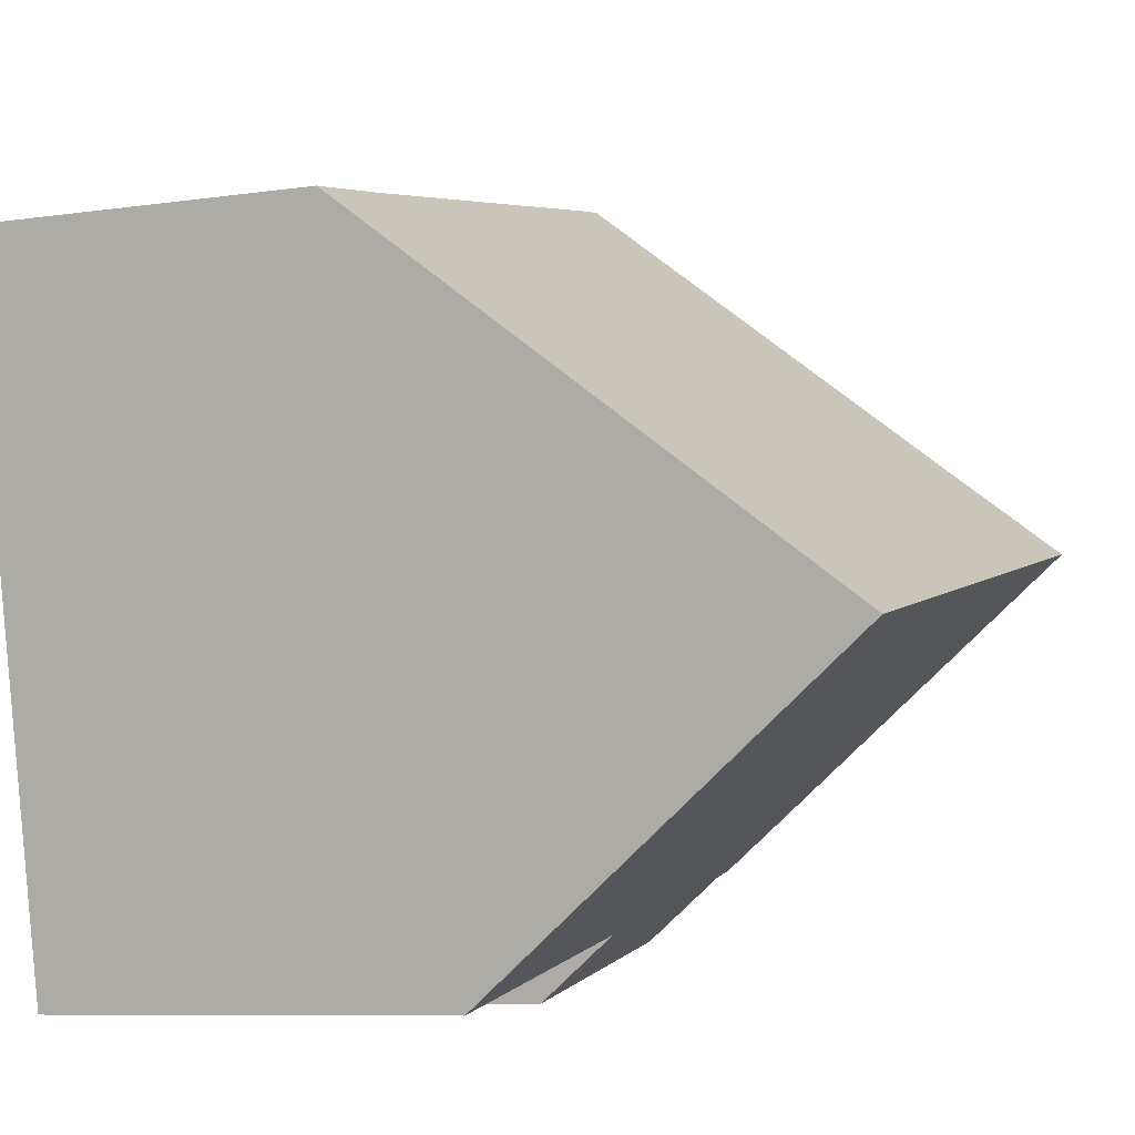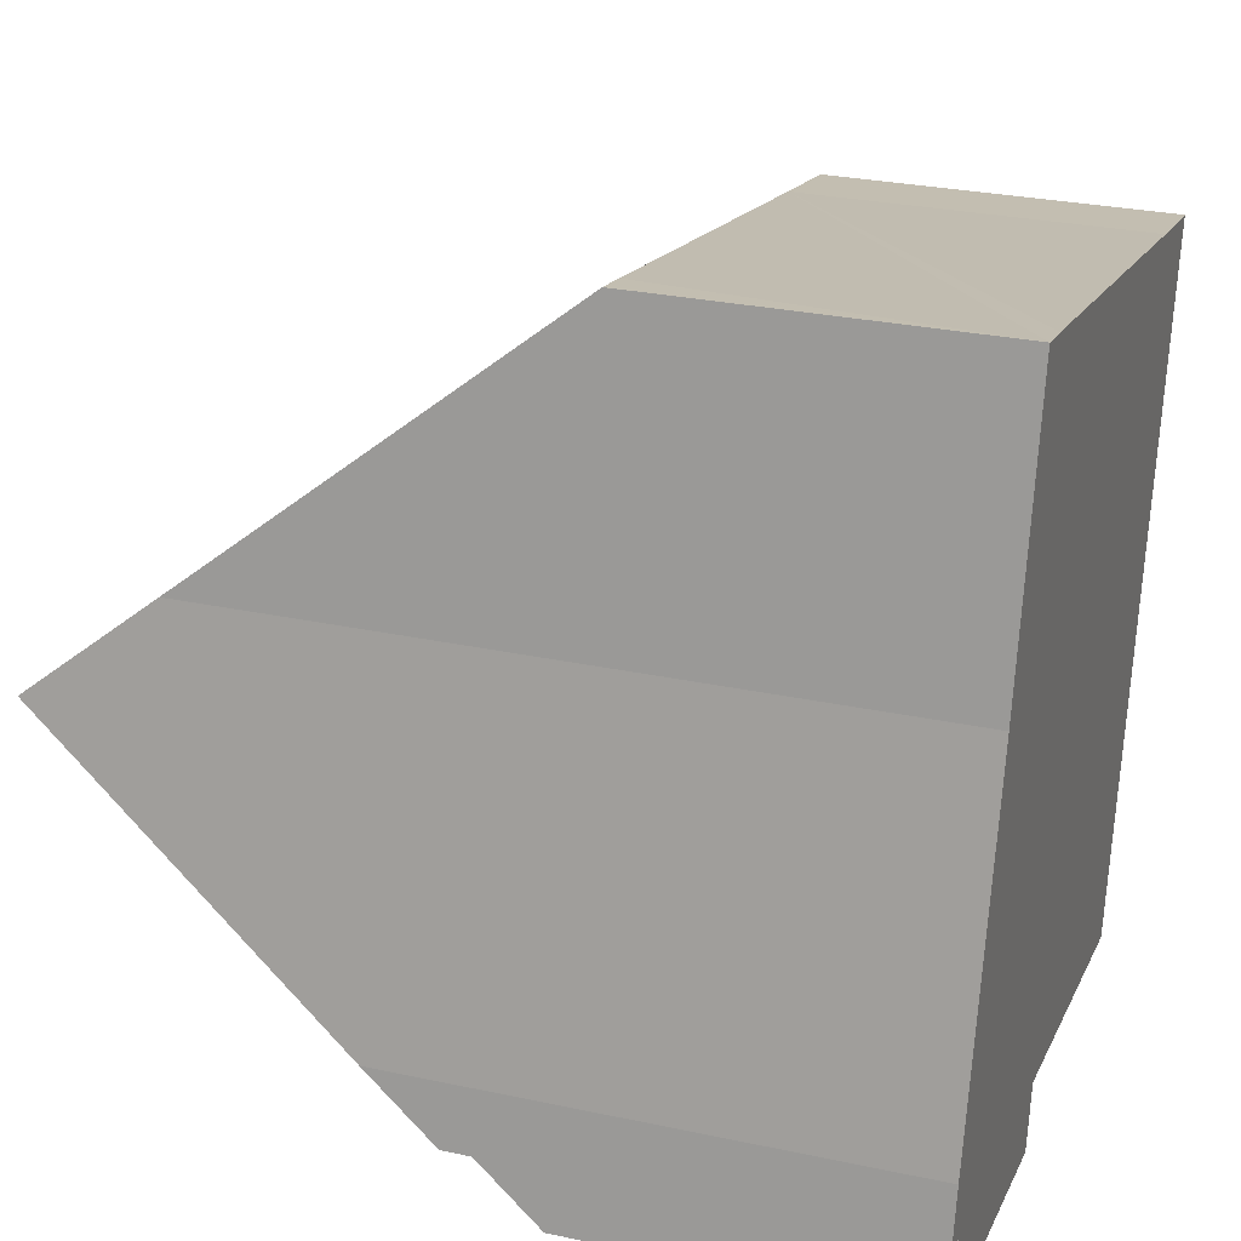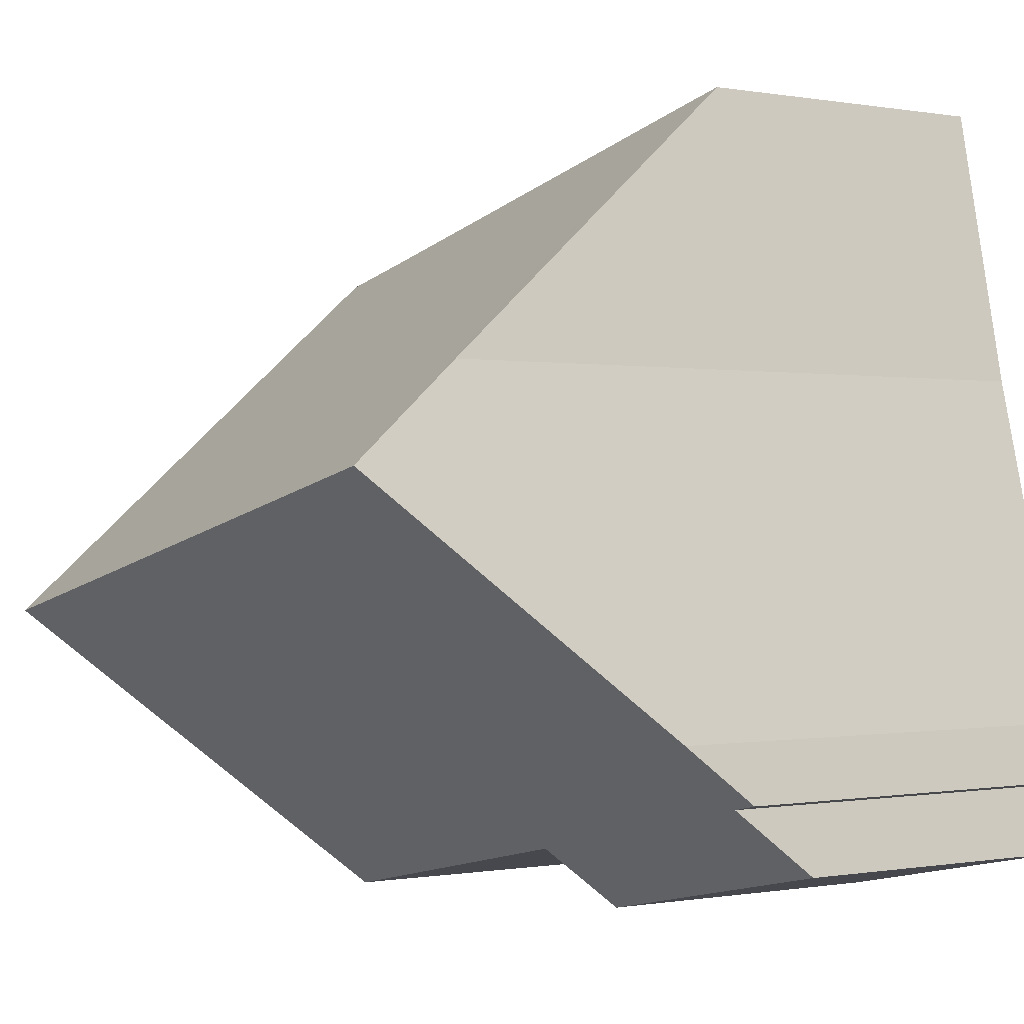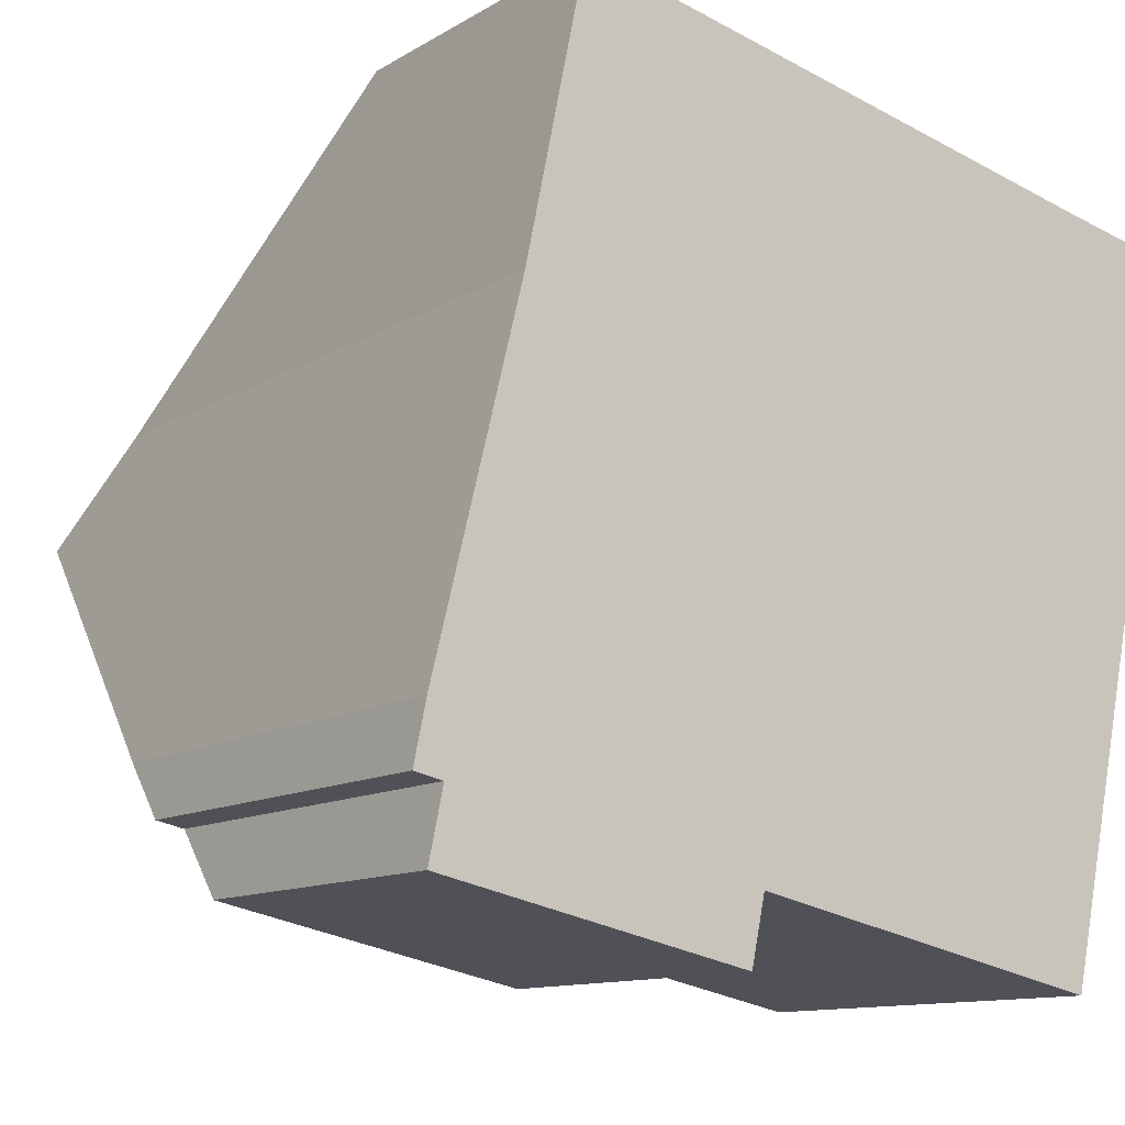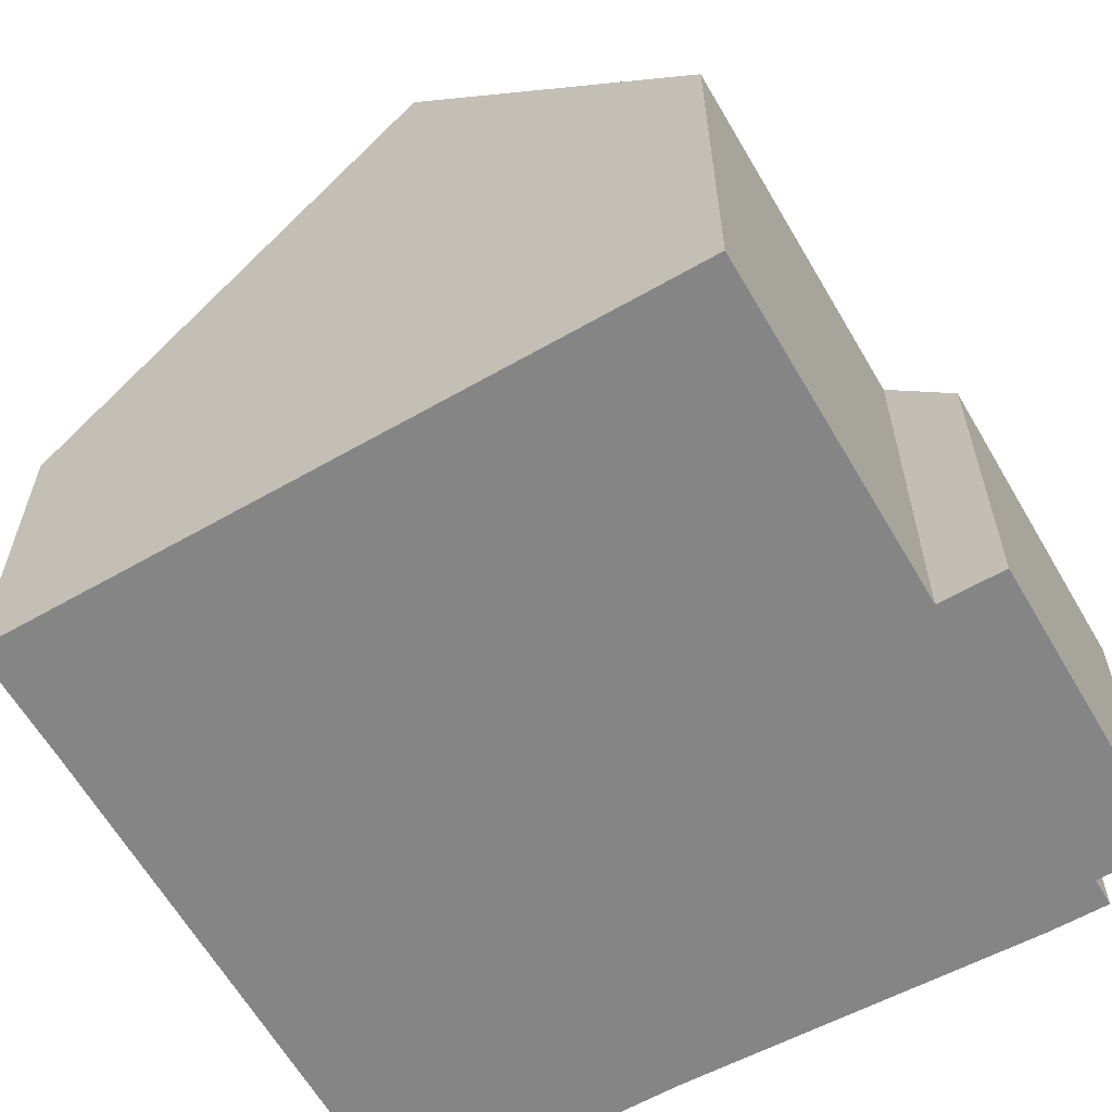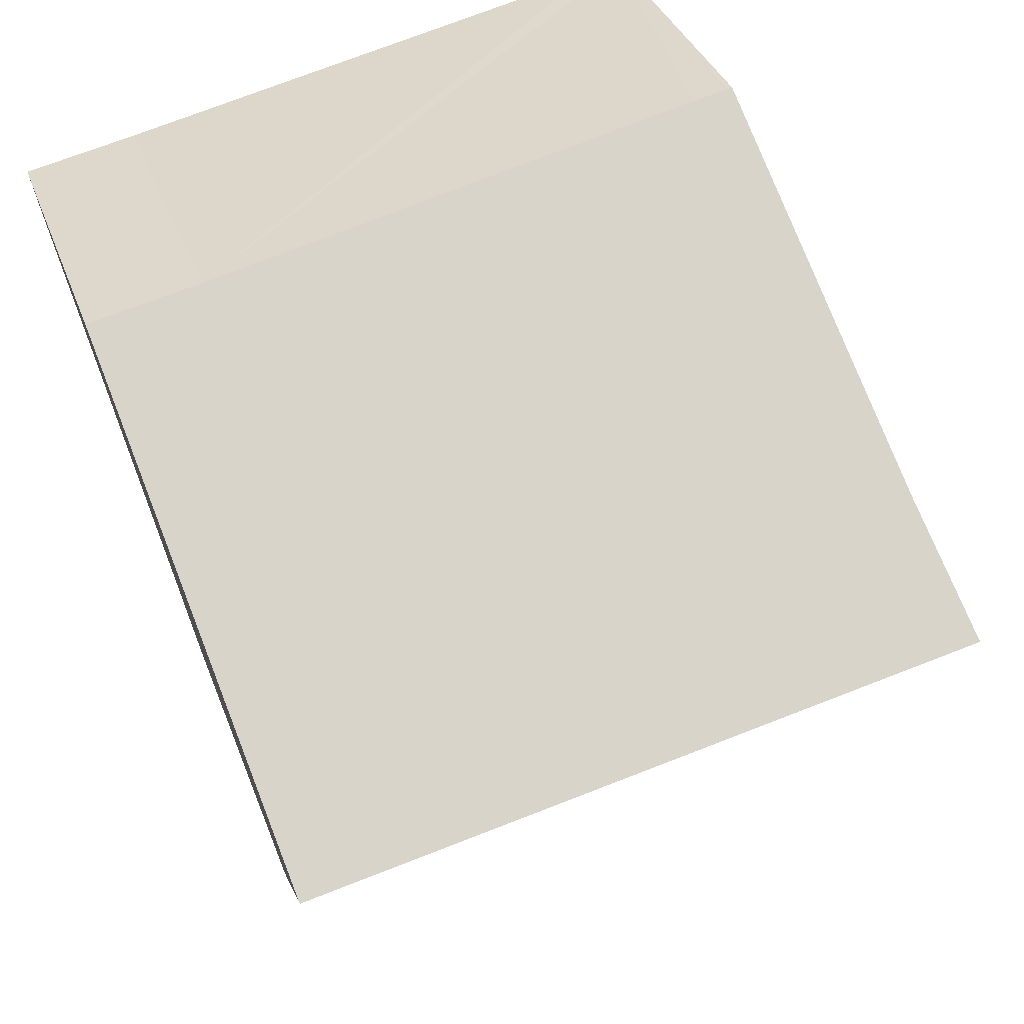
<metadata>
{"format":"obj","ext":"obj","renderer":"f3d","projection":"perspective","resolution":1024,"background":"white","views":[{"elev":-8.4,"azim":111.7,"up":"+Z"},{"elev":28.2,"azim":-72.0,"up":"+Z"},{"elev":-0.2,"azim":-124.7,"up":"+Z"},{"elev":-11.3,"azim":-34.9,"up":"+Z"},{"elev":-61.7,"azim":132.1,"up":"+Y"},{"elev":34.4,"azim":161.9,"up":"+Z"}]}
</metadata>
<code>
v  0.178 4.306 -0.945
v  4.307 5.341 -0.94
v  4.13 4.306 -1.781
v  9.678 10.31 2.137
v  8.826 5.342 -1.895
v  0.974 10.31 3.977
v  0.362 5.376 -0.076
v  0 5.376 3.292e-16
v  0.158 6.294 0.746
v  10.59 5.022 6.428
v  9.189 4.369 7.277
v  10.7 4.369 6.958
v  2.585 4.266 8.761
v  1.29 8.75 5.231
v  2.06 4.266 8.872
v  8.826 1.16e-16 -1.895
v  4.307 5.756e-17 -0.94
v  4.13 1.091e-16 -1.781
v  0.178 5.786e-17 -0.945
v  0.362 4.654e-18 -0.076
v  0 0 0
v  10.7 -4.261e-16 6.958
v  10.59 -3.936e-16 6.428
v  9.678 -1.309e-16 2.137
v  0.158 -4.568e-17 0.746
v  1.29 -3.203e-16 5.231
v  0.974 -2.435e-16 3.977
v  2.06 -5.433e-16 8.872
v  2.585 -5.365e-16 8.761
v  9.189 -4.456e-16 7.277
g defaultobject
f 1 2 3
f 2 4 5
f 4 2 6
f 6 2 7
f 7 2 1
f 6 7 8
f 6 8 9
f 10 11 12
f 11 10 4
f 11 4 13
f 13 4 6
f 13 6 14
f 13 14 15
f 16 2 5
f 2 16 17
f 18 1 3
f 1 18 19
f 20 8 7
f 8 20 21
f 17 3 2
f 3 17 18
f 10 5 4
f 5 10 12
f 5 12 22
f 5 22 23
f 5 23 24
f 5 24 16
f 1 20 7
f 20 1 19
f 8 25 9
f 25 8 21
f 9 14 6
f 14 9 26
f 26 9 25
f 26 25 27
f 26 15 14
f 15 26 28
f 28 13 15
f 13 28 11
f 11 28 29
f 11 29 30
f 11 30 12
f 12 30 22
f 21 20 25
f 30 23 22
f 23 30 24
f 24 30 29
f 24 29 16
f 16 29 28
f 16 28 26
f 16 26 17
f 17 26 27
f 17 27 25
f 17 25 18
f 18 25 20
f 18 20 19

</code>
